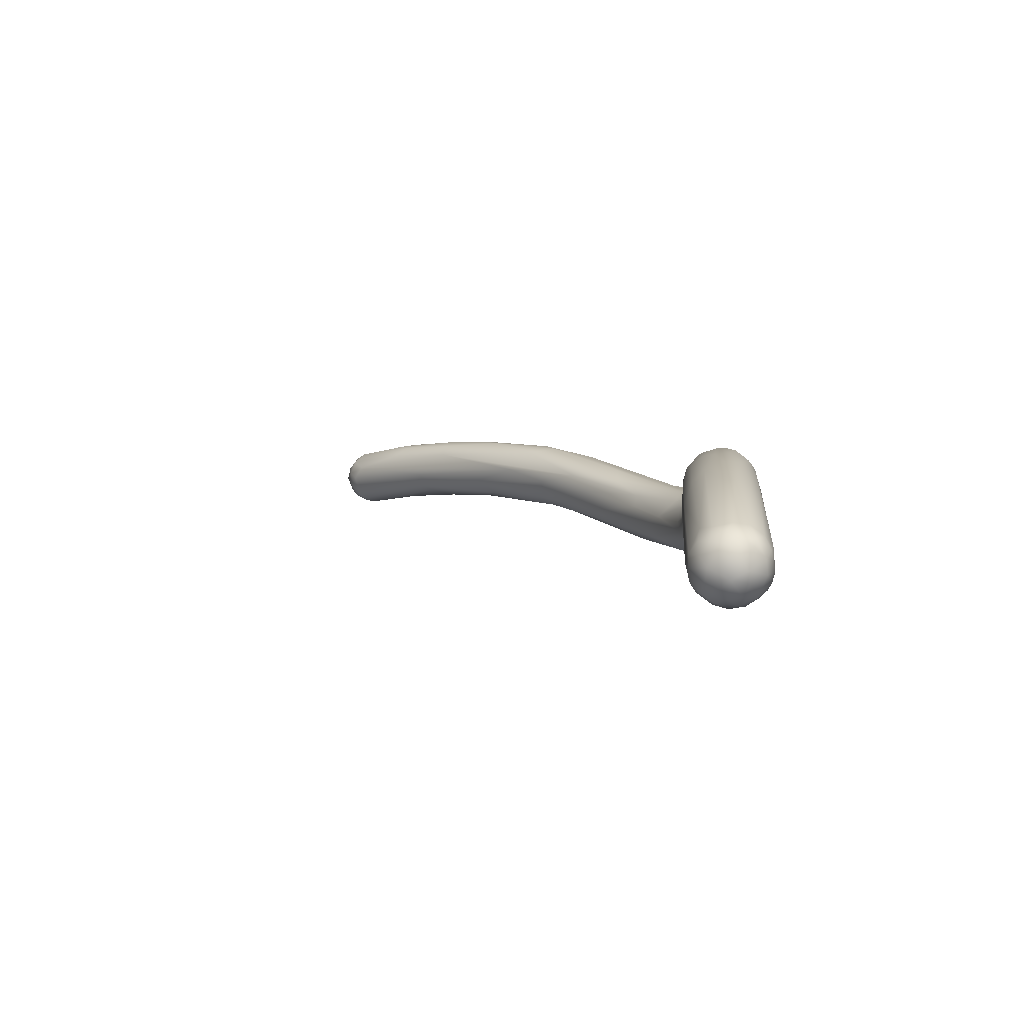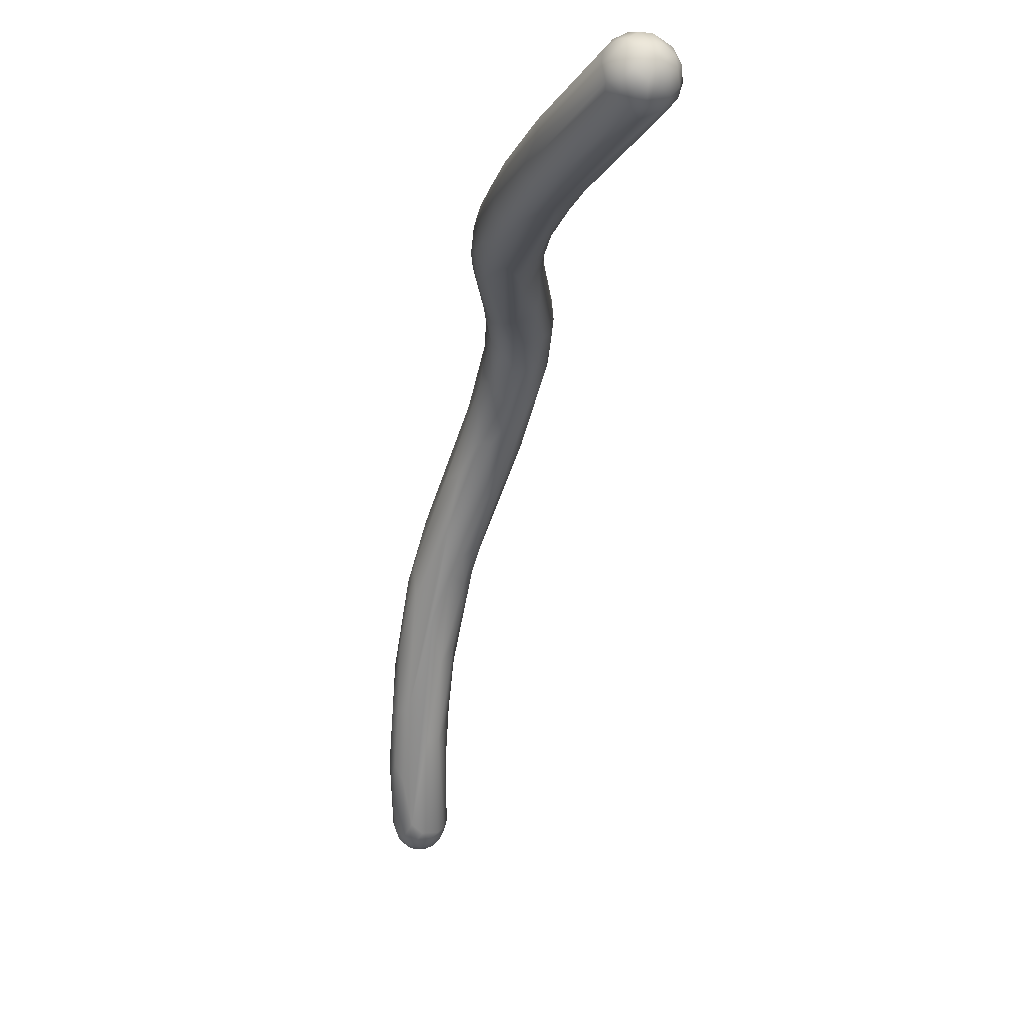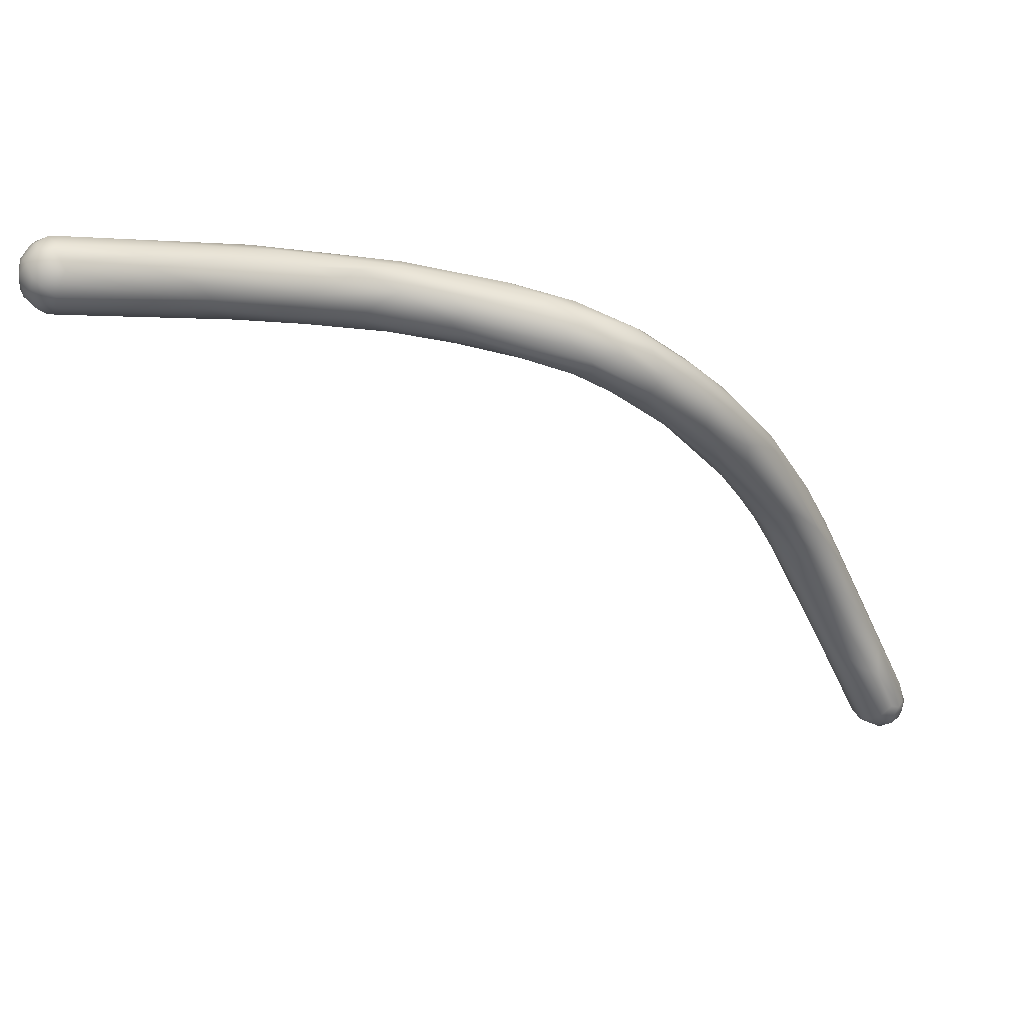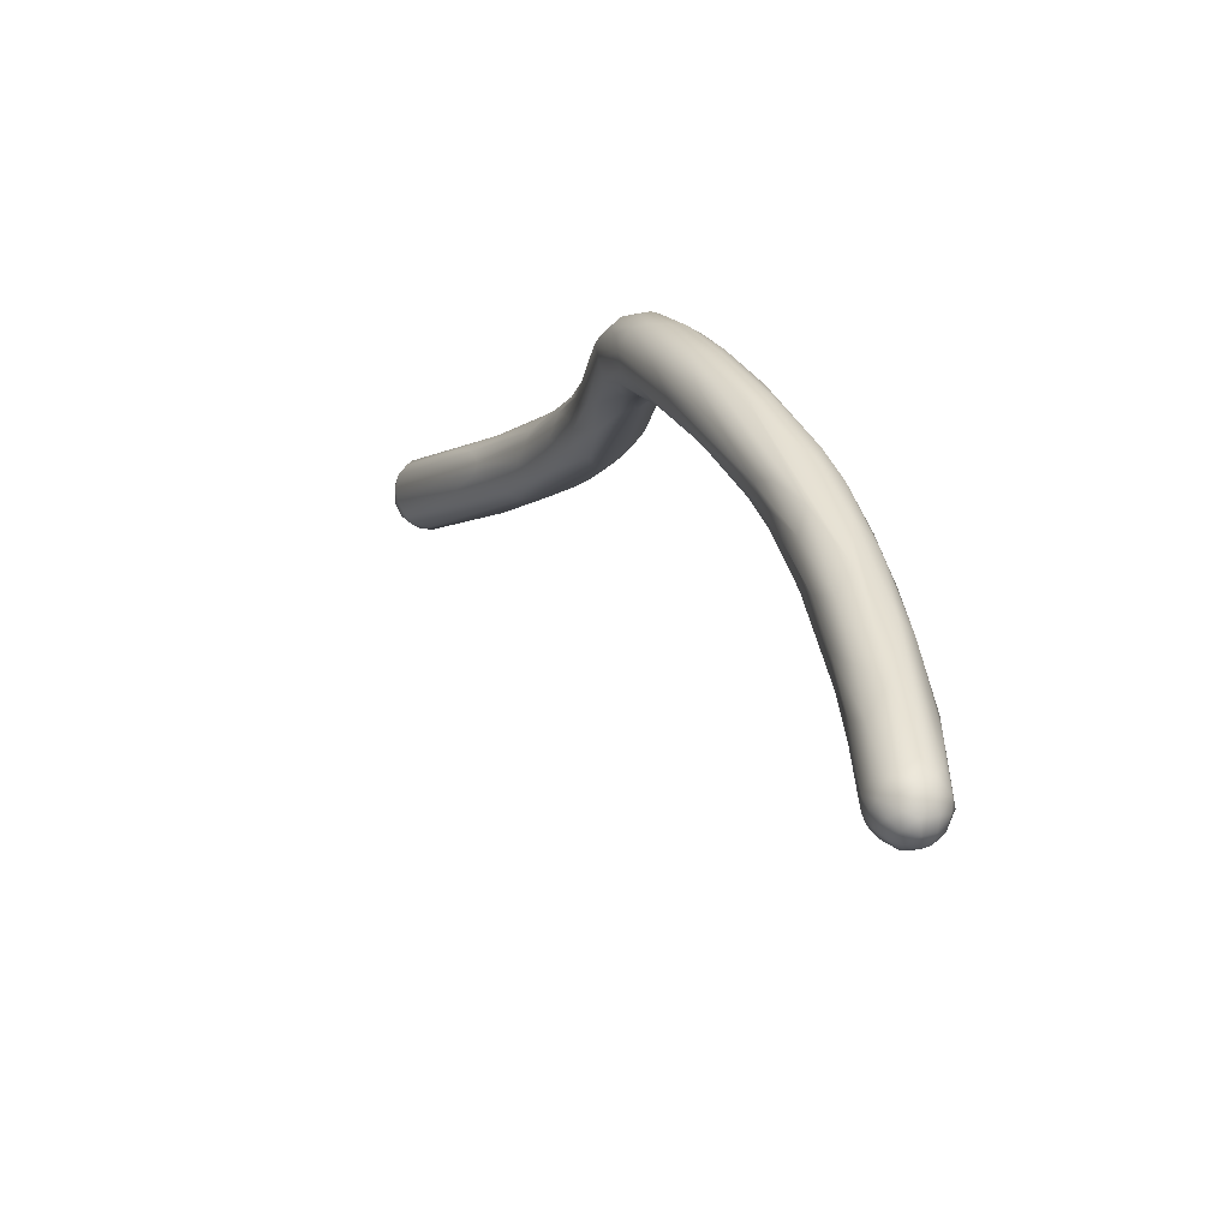
<metadata>
{"format":"obj","ext":"obj","renderer":"f3d","projection":"perspective","resolution":1024,"background":"white","views":[{"elev":-6.9,"azim":-61.6,"up":"+Y"},{"elev":5.9,"azim":-90.1,"up":"+Z"},{"elev":-56.6,"azim":9.7,"up":"+Y"},{"elev":-36.9,"azim":76.4,"up":"+Z"}]}
</metadata>
<code>
o FJ2216.obj_grp1.953
v 0.3681 -0.4945 6.266
v 0.3711 -0.4981 6.27
v 0.3689 -0.4973 6.276
v 0.3741 -0.499 6.278
v 0.371 -0.4966 6.281
v 0.3629 -0.4904 6.27
v 0.3701 -0.4908 6.261
v 0.3649 -0.494 6.275
v 0.3638 -0.4909 6.28
v 0.369 -0.492 6.285
v 0.3664 -0.4877 6.285
v 0.3657 -0.4859 6.262
v 0.366 -0.4803 6.262
v 0.362 -0.482 6.268
v 0.3612 -0.4862 6.271
v 0.3613 -0.481 6.276
v 0.3641 -0.4832 6.283
v 0.3644 -0.4762 6.267
v 0.3624 -0.4768 6.272
v 0.3627 -0.4779 6.279
v 0.3774 -0.498 6.266
v 0.3746 -0.4937 6.261
v 0.4125 -0.4787 6.247
v 0.4379 -0.4622 6.231
v 0.3791 -0.4998 6.272
v 0.3821 -0.4989 6.277
v 0.3771 -0.4961 6.284
v 0.4365 -0.4546 6.228
v 0.3718 -0.4833 6.258
v 0.3745 -0.4886 6.289
v 0.381 -0.4907 6.288
v 0.4107 -0.4572 6.241
v 0.3726 -0.4833 6.29
v 0.3685 -0.4788 6.287
v 0.3709 -0.4708 6.265
v 0.3656 -0.4727 6.277
v 0.3658 -0.4761 6.283
v 0.3705 -0.4759 6.287
v 0.3666 -0.4711 6.271
v 0.3693 -0.4697 6.278
v 0.4297 -0.4735 6.244
v 0.4345 -0.4729 6.247
v 0.385 -0.496 6.281
v 0.3832 -0.4931 6.286
v 0.3823 -0.4869 6.289
v 0.3771 -0.4794 6.29
v 0.3851 -0.4776 6.287
v 0.3739 -0.4703 6.283
v 0.3767 -0.474 6.287
v 0.4142 -0.4796 6.269
v 0.427 -0.4474 6.262
v 0.4159 -0.4463 6.253
v 0.4368 -0.4653 6.261
v 0.4163 -0.4474 6.26
v 0.4298 -0.4748 6.256
v 0.4495 -0.4443 6.256
v 0.4258 -0.4457 6.238
v 0.4481 -0.4428 6.224
v 0.4312 -0.4404 6.241
v 0.4487 -0.4648 6.252
v 0.4631 -0.446 6.251
v 0.4595 -0.4606 6.228
v 0.4406 -0.4363 6.245
v 0.4726 -0.4585 6.235
v 0.4659 -0.4531 6.219
v 0.4912 -0.4347 6.205
v 0.4581 -0.4341 6.223
v 0.4546 -0.4348 6.247
v 0.47 -0.4596 6.232
v 0.4558 -0.4306 6.234
v 0.4855 -0.4523 6.236
v 0.4894 -0.4539 6.218
v 0.4731 -0.4327 6.215
v 0.4606 -0.4303 6.227
v 0.4812 -0.4303 6.239
v 0.4645 -0.4292 6.237
v 0.4751 -0.4511 6.244
v 0.5002 -0.4524 6.223
v 0.5015 -0.4397 6.201
v 0.4962 -0.4484 6.208
v 0.5098 -0.4298 6.23
v 0.4851 -0.4253 6.215
v 0.4794 -0.4245 6.226
v 0.4882 -0.4246 6.23
v 0.5123 -0.4514 6.211
v 0.5134 -0.4492 6.204
v 0.5087 -0.4491 6.225
v 0.4931 -0.4451 6.237
v 0.5109 -0.4367 6.231
v 0.5072 -0.427 6.201
v 0.5003 -0.4221 6.211
v 0.4968 -0.4218 6.222
v 0.5283 -0.4512 6.208
v 0.5272 -0.4429 6.193
v 0.528 -0.446 6.22
v 0.5124 -0.4256 6.226
v 0.5309 -0.4507 6.201
v 0.5533 -0.4398 6.181
v 0.5258 -0.4232 6.198
v 0.5117 -0.4203 6.211
v 0.5128 -0.4222 6.221
v 0.5256 -0.4206 6.213
v 0.5425 -0.4499 6.192
v 0.5351 -0.4508 6.21
v 0.5584 -0.4342 6.18
v 0.5681 -0.4473 6.206
v 0.5532 -0.433 6.214
v 0.5564 -0.428 6.21
v 0.5344 -0.4235 6.215
v 0.5372 -0.4208 6.204
v 0.5865 -0.4561 6.176
v 0.5548 -0.4475 6.183
v 0.5678 -0.4286 6.18
v 0.5773 -0.4518 6.173
v 0.5694 -0.4395 6.208
v 0.5733 -0.4251 6.187
v 0.5561 -0.4244 6.205
v 0.5784 -0.4557 6.19
v 0.576 -0.453 6.197
v 0.5743 -0.4438 6.171
v 0.599 -0.428 6.181
v 0.5854 -0.4568 6.182
v 0.5736 -0.4324 6.174
v 0.5763 -0.4384 6.17
v 0.5816 -0.4347 6.2
v 0.5911 -0.4497 6.161
v 0.5912 -0.4447 6.158
v 0.5837 -0.4498 6.197
v 0.5764 -0.4448 6.204
v 0.5812 -0.4309 6.198
v 0.6058 -0.4526 6.155
v 0.5981 -0.4546 6.182
v 0.5994 -0.4508 6.186
v 0.5943 -0.4436 6.194
v 0.5911 -0.4402 6.157
v 0.5851 -0.4335 6.165
v 0.5866 -0.4284 6.171
v 0.5868 -0.4259 6.181
v 0.6086 -0.4544 6.16
v 0.6061 -0.4547 6.171
v 0.5932 -0.433 6.157
v 0.5939 -0.4268 6.168
v 0.6078 -0.433 6.181
v 0.612 -0.4368 6.132
v 0.6133 -0.4435 6.135
v 0.6053 -0.4351 6.141
v 0.6061 -0.4381 6.185
v 0.601 -0.4289 6.151
v 0.6014 -0.4252 6.167
v 0.6052 -0.4258 6.171
v 0.6156 -0.4516 6.166
v 0.6227 -0.447 6.163
v 0.6121 -0.4469 6.177
v 0.6115 -0.4426 6.18
v 0.6201 -0.422 6.122
v 0.6144 -0.4218 6.14
v 0.609 -0.4232 6.152
v 0.6319 -0.4424 6.121
v 0.6304 -0.4466 6.135
v 0.636 -0.4321 6.099
v 0.6181 -0.4278 6.122
v 0.6258 -0.4175 6.14
v 0.6301 -0.4212 6.147
v 0.6258 -0.4275 6.159
v 0.6336 -0.4446 6.143
v 0.6291 -0.4415 6.158
v 0.6301 -0.4348 6.158
v 0.6342 -0.4257 6.094
v 0.6256 -0.4155 6.129
v 0.6468 -0.4353 6.105
v 0.6425 -0.4373 6.135
v 0.6472 -0.4192 6.069
v 0.6593 -0.4212 6.065
v 0.6352 -0.4161 6.088
v 0.6398 -0.4068 6.078
v 0.6306 -0.4124 6.107
v 0.6479 -0.4362 6.114
v 0.6593 -0.4184 6.057
v 0.6476 -0.4278 6.131
v 0.6409 -0.4239 6.139
v 0.6453 -0.4138 6.065
v 0.6384 -0.4062 6.104
v 0.6553 -0.3957 6.081
v 0.6532 -0.4314 6.111
v 0.6538 -0.4144 6.051
v 0.647 -0.4077 6.056
v 0.6515 -0.4132 6.116
v 0.6529 -0.3992 6.034
v 0.654 -0.3907 6.045
v 0.6558 -0.3898 6.059
v 0.6642 -0.4132 6.036
v 0.6604 -0.4229 6.101
v 0.6626 -0.4173 6.098
v 0.6597 -0.4137 6.104
v 0.6621 -0.4024 6.009
v 0.6646 -0.4089 6.019
v 0.6566 -0.4024 6.095
v 0.6671 -0.386 5.985
v 0.6757 -0.4087 6.009
v 0.6738 -0.4115 6.033
v 0.6677 -0.4172 6.06
v 0.6752 -0.4009 5.968
v 0.6679 -0.3999 6.077
v 0.6767 -0.4032 5.973
v 0.6767 -0.4091 6.044
v 0.671 -0.3954 5.968
v 0.6737 -0.4047 6.067
v 0.6709 -0.3809 5.984
v 0.6637 -0.3929 6.071
v 0.6658 -0.3824 6.018
v 0.6629 -0.3867 6.051
v 0.6975 -0.4044 5.922
v 0.6895 -0.4041 5.954
v 0.6842 -0.3924 5.918
v 0.6888 -0.4001 5.918
v 0.6877 -0.3962 5.914
v 0.6821 -0.4059 5.983
v 0.6858 -0.4045 6.002
v 0.6827 -0.387 5.923
v 0.6876 -0.3983 6.013
v 0.6778 -0.3827 5.947
v 0.6724 -0.3942 6.061
v 0.6795 -0.3787 5.955
v 0.6766 -0.3779 5.983
v 0.6722 -0.3855 6.04
v 0.6745 -0.3794 6.007
v 0.6988 -0.4028 5.916
v 0.6953 -0.4006 5.912
v 0.6967 -0.3967 5.908
v 0.6925 -0.4029 5.919
v 0.7037 -0.4027 5.925
v 0.6986 -0.4018 5.947
v 0.6928 -0.4019 5.972
v 0.6908 -0.3911 5.909
v 0.6866 -0.3892 5.914
v 0.701 -0.3949 5.96
v 0.6913 -0.3852 5.91
v 0.6873 -0.383 5.916
v 0.692 -0.378 5.919
v 0.6811 -0.3958 6.039
v 0.6814 -0.387 6.026
v 0.6848 -0.3767 5.948
v 0.6931 -0.3766 5.957
v 0.6783 -0.3814 6.016
v 0.7036 -0.4018 5.917
v 0.7029 -0.3991 5.911
v 0.7075 -0.4 5.922
v 0.6978 -0.3924 5.906
v 0.7028 -0.3948 5.908
v 0.703 -0.3891 5.907
v 0.697 -0.388 5.907
v 0.6974 -0.3842 5.908
v 0.6942 -0.38 5.913
v 0.6992 -0.3802 5.912
v 0.6928 -0.3874 5.992
v 0.6998 -0.3768 5.92
v 0.6885 -0.3756 5.954
v 0.6895 -0.3809 5.988
v 0.709 -0.3966 5.916
v 0.7099 -0.3965 5.923
v 0.7072 -0.3953 5.912
v 0.7073 -0.3909 5.91
v 0.7112 -0.3922 5.919
v 0.7099 -0.3867 5.916
v 0.7027 -0.3841 5.909
v 0.7071 -0.3846 5.912
v 0.7099 -0.3903 5.929
v 0.704 -0.3799 5.915
v 0.7062 -0.3798 5.92
v 0.7075 -0.3823 5.928
v 0.6997 -0.3789 5.947
v 0.7104 -0.3859 5.923
f 2 4 3
f 25 4 2
f 8 9 6
f 8 6 1
f 1 2 8
f 3 8 2
f 8 3 9
f 3 5 9
f 10 11 9
f 9 5 10
f 12 1 6
f 6 15 12
f 12 7 1
f 14 13 12
f 15 14 12
f 9 15 6
f 15 9 16
f 9 11 17
f 9 17 16
f 19 18 14
f 13 14 18
f 14 15 16
f 16 19 14
f 20 19 16
f 20 16 17
f 21 2 1
f 21 1 22
f 22 23 21
f 22 24 23
f 25 2 21
f 4 5 3
f 4 27 5
f 26 4 25
f 27 4 26
f 28 7 29
f 22 7 28
f 22 1 7
f 10 5 27
f 27 30 10
f 7 12 29
f 12 13 29
f 13 32 29
f 10 30 11
f 33 11 30
f 34 11 33
f 35 13 18
f 36 19 20
f 18 19 39
f 37 20 17
f 17 34 37
f 34 38 37
f 11 34 17
f 35 18 39
f 19 36 39
f 40 39 36
f 20 37 36
f 36 37 40
f 25 21 41
f 41 42 25
f 42 26 25
f 26 43 27
f 27 43 44
f 30 27 31
f 31 27 44
f 45 30 31
f 46 33 30
f 45 46 30
f 47 46 45
f 35 32 13
f 49 48 38
f 34 33 38
f 46 38 33
f 46 49 38
f 40 37 38
f 48 40 38
f 50 44 43
f 49 51 48
f 47 49 46
f 39 40 52
f 44 50 53
f 44 53 31
f 32 28 29
f 52 40 54
f 48 54 40
f 23 41 21
f 53 45 31
f 42 55 26
f 55 43 26
f 24 22 28
f 56 51 49
f 49 47 56
f 54 48 51
f 50 43 55
f 58 32 57
f 35 39 59
f 57 32 35
f 41 23 24
f 53 50 60
f 52 59 39
f 60 50 55
f 61 47 45
f 57 35 59
f 41 24 62
f 61 56 47
f 52 54 63
f 42 64 55
f 64 60 55
f 65 24 28
f 53 61 45
f 28 58 66
f 28 32 58
f 58 57 67
f 54 68 63
f 69 64 42
f 62 42 41
f 52 63 59
f 70 59 63
f 68 54 51
f 69 42 62
f 71 60 64
f 65 62 24
f 58 67 73
f 67 57 59
f 74 67 59
f 75 68 51
f 76 63 68
f 62 72 69
f 72 62 65
f 77 53 60
f 66 58 73
f 74 59 70
f 63 76 70
f 78 64 69
f 79 65 28
f 65 79 80
f 80 72 65
f 53 77 61
f 56 75 51
f 81 56 61
f 82 74 83
f 83 74 70
f 77 60 71
f 82 73 67
f 82 67 74
f 70 76 83
f 68 84 76
f 68 75 84
f 78 72 85
f 86 72 80
f 72 78 69
f 64 78 87
f 87 71 64
f 77 71 88
f 79 28 66
f 89 61 77
f 77 88 89
f 81 61 89
f 73 82 90
f 83 76 84
f 85 72 86
f 71 87 88
f 73 90 66
f 82 83 91
f 92 91 83
f 81 75 56
f 83 84 92
f 85 93 78
f 80 79 94
f 87 95 88
f 91 90 82
f 96 84 75
f 86 97 85
f 97 93 85
f 94 86 80
f 66 98 79
f 88 95 89
f 91 99 90
f 96 75 81
f 91 92 100
f 84 101 92
f 102 100 92
f 96 101 84
f 86 103 97
f 87 78 93
f 104 87 93
f 94 79 98
f 91 100 99
f 92 101 102
f 94 103 86
f 104 95 87
f 66 105 98
f 95 106 89
f 105 66 90
f 107 81 89
f 107 108 81
f 109 96 108
f 108 96 81
f 110 99 100
f 110 100 102
f 109 101 96
f 103 111 97
f 98 112 94
f 112 103 94
f 90 113 105
f 113 90 99
f 102 101 109
f 112 114 103
f 107 89 115
f 116 99 110
f 102 117 110
f 109 117 102
f 104 93 118
f 104 119 95
f 120 112 98
f 120 98 105
f 106 115 89
f 116 113 99
f 121 116 110
f 110 117 121
f 117 109 108
f 111 122 97
f 122 93 97
f 93 122 118
f 119 104 118
f 114 112 120
f 119 106 95
f 123 124 105
f 105 124 120
f 123 105 113
f 115 125 107
f 125 108 107
f 103 114 111
f 114 120 126
f 120 127 126
f 106 119 128
f 124 127 120
f 106 129 115
f 130 108 125
f 130 117 108
f 114 131 111
f 114 126 131
f 118 122 132
f 119 118 132
f 133 119 132
f 133 128 119
f 127 124 135
f 135 124 136
f 106 128 129
f 128 134 129
f 115 134 125
f 115 129 134
f 136 124 123
f 123 113 137
f 116 137 113
f 138 116 121
f 139 122 111
f 111 131 139
f 139 140 122
f 140 132 122
f 133 134 128
f 141 135 136
f 137 136 123
f 121 117 130
f 121 130 143
f 126 127 145
f 127 144 145
f 146 135 141
f 146 141 148
f 137 141 136
f 148 141 137
f 148 137 142
f 134 147 125
f 143 125 147
f 137 116 138
f 138 142 137
f 138 149 142
f 149 138 150
f 125 143 130
f 139 151 140
f 126 145 131
f 140 151 132
f 152 153 151
f 133 132 151
f 153 133 151
f 144 127 146
f 153 154 133
f 134 133 154
f 127 135 146
f 147 134 154
f 146 148 155
f 155 148 156
f 157 148 142
f 156 148 157
f 157 142 149
f 138 121 150
f 158 159 139
f 131 158 139
f 159 151 139
f 160 131 145
f 166 153 152
f 160 145 144
f 166 154 153
f 146 161 144
f 161 146 155
f 150 162 149
f 163 150 121
f 164 163 121
f 143 164 121
f 165 151 159
f 152 151 165
f 160 158 131
f 166 167 154
f 154 167 147
f 147 167 143
f 144 161 168
f 156 157 169
f 157 162 169
f 157 149 162
f 150 163 162
f 170 159 158
f 170 177 159
f 177 165 159
f 165 177 171
f 166 152 165
f 173 158 160
f 165 171 166
f 160 144 168
f 167 164 143
f 174 168 161
f 174 161 155
f 174 155 175
f 176 175 155
f 176 156 169
f 176 155 156
f 173 170 158
f 184 171 177
f 178 173 160
f 179 166 171
f 167 166 179
f 168 172 160
f 164 167 180
f 168 174 181
f 182 176 169
f 182 169 183
f 173 177 170
f 160 172 178
f 171 184 192
f 192 179 171
f 181 185 172
f 181 172 168
f 167 179 180
f 174 186 181
f 186 174 175
f 187 163 180
f 180 163 164
f 188 186 175
f 190 189 176
f 189 175 176
f 169 162 183
f 162 163 183
f 191 178 185
f 178 172 185
f 193 179 192
f 193 194 179
f 195 196 185
f 180 179 194
f 194 187 180
f 186 195 185
f 195 186 188
f 185 181 186
f 187 197 163
f 188 175 198
f 189 198 175
f 190 176 182
f 199 178 191
f 185 196 191
f 200 201 173
f 178 200 173
f 201 177 173
f 177 201 184
f 196 195 202
f 163 197 183
f 183 190 182
f 196 202 204
f 199 191 196
f 199 200 178
f 184 201 205
f 192 184 205
f 195 206 202
f 195 188 206
f 207 193 192
f 207 194 193
f 219 206 188
f 188 198 219
f 203 197 187
f 187 194 203
f 189 208 198
f 209 183 197
f 209 197 203
f 208 189 210
f 210 189 190
f 210 190 211
f 190 183 211
f 209 211 183
f 204 212 213
f 214 215 206
f 216 215 214
f 206 215 202
f 204 202 212
f 217 196 204
f 217 204 213
f 199 196 217
f 218 199 217
f 199 218 200
f 200 218 205
f 205 201 200
f 219 214 206
f 192 220 207
f 221 219 198
f 222 203 207
f 207 203 194
f 221 198 208
f 221 208 223
f 224 223 208
f 224 208 210
f 211 209 225
f 209 222 225
f 209 203 222
f 210 211 226
f 228 215 216
f 228 230 215
f 230 228 227
f 230 227 212
f 230 212 202
f 202 215 230
f 231 232 213
f 212 231 213
f 216 235 234
f 229 216 234
f 228 216 229
f 214 235 216
f 213 232 217
f 232 233 217
f 233 218 217
f 220 205 218
f 192 205 220
f 237 234 235
f 237 235 238
f 219 235 214
f 238 235 219
f 240 207 220
f 219 221 238
f 221 223 238
f 239 238 223
f 240 241 222
f 240 222 207
f 223 242 239
f 223 224 242
f 242 224 257
f 224 210 226
f 257 224 226
f 257 226 243
f 243 226 244
f 225 244 226
f 244 225 241
f 225 222 241
f 211 225 226
f 227 245 212
f 246 245 227
f 228 246 227
f 245 231 212
f 245 247 231
f 246 228 229
f 248 249 229
f 229 249 246
f 250 249 248
f 248 229 234
f 234 251 248
f 251 234 237
f 251 237 252
f 250 248 251
f 250 251 252
f 236 233 232
f 233 236 218
f 220 218 236
f 237 238 253
f 237 253 252
f 254 252 253
f 240 220 236
f 239 253 238
f 253 239 256
f 239 242 257
f 258 241 255
f 240 255 241
f 244 258 243
f 241 258 244
f 259 247 245
f 259 260 247
f 232 231 247
f 246 249 261
f 261 259 245
f 262 249 250
f 262 261 249
f 262 263 261
f 246 261 245
f 263 259 261
f 247 236 232
f 236 247 260
f 252 265 250
f 266 262 250
f 265 266 250
f 267 255 236
f 240 236 255
f 265 252 254
f 265 268 266
f 265 254 268
f 254 253 256
f 268 254 256
f 268 256 269
f 243 269 256
f 257 256 239
f 256 257 243
f 269 243 271
f 271 243 258
f 255 270 258
f 271 258 270
f 263 260 259
f 262 264 263
f 267 260 263
f 236 260 267
f 263 272 267
f 262 266 264
f 263 264 272
f 264 266 269
f 269 272 264
f 255 267 272
f 272 269 270
f 266 268 269
f 269 271 270
f 272 270 255

</code>
